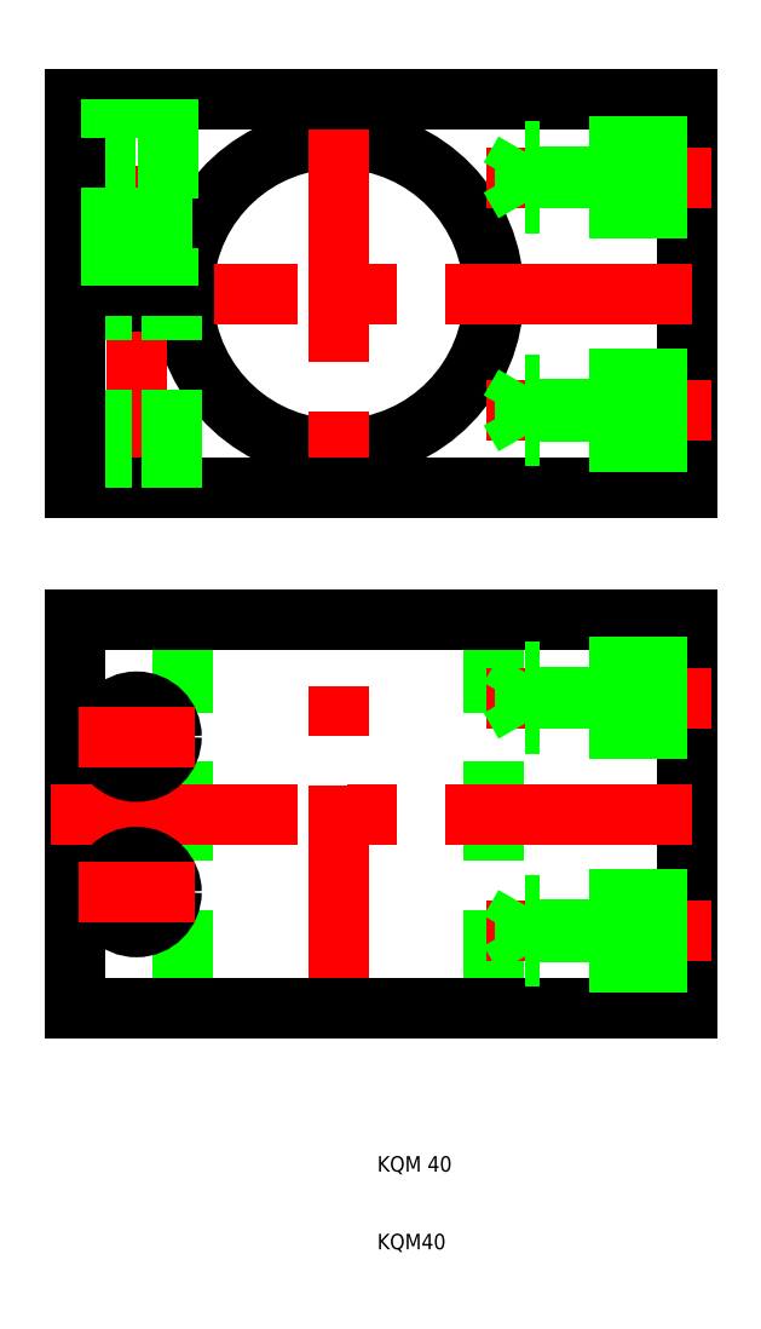
<metadata>
{"format":"dxf","ext":"dxf","renderer":"ezdxf+matplotlib","layout":"modelspace","background":"white","min_lineweight":24,"dpi":150}
</metadata>
<code>
0
SECTION
2
ENTITIES
0
LINE
8
CENTER
10
-21
20
83.5
30
0
11
-21
21
48.5
31
0
0
LINE
8
0
10
-29
20
91
30
0
11
-29
21
41
31
0
0
LINE
8
0
10
-15
20
41
30
0
11
-15
21
91
31
0
0
LINE
8
CENTER
10
5
20
38
30
0
11
5
21
94
31
0
0
LINE
8
0
10
25
20
41
30
0
11
25
21
91
31
0
0
LINE
8
0
10
50
20
41
30
0
11
50
21
91
31
0
0
LINE
8
0
10
-29
20
41
30
0
11
50
21
41
31
0
0
LINE
8
CENTER
10
-32
20
66
30
0
11
53
21
66
31
0
0
LINE
8
CENTER
10
53
20
51
30
0
11
24.08
21
51
31
0
0
CIRCLE
8
0
10
-21
20
56
30
0
40
4.5
0
LINE
8
CENTER
10
-28.5
20
56
30
0
11
-13.5
21
56
31
0
0
LINE
8
0
10
29
20
47.68
30
0
11
27.08
21
51
31
0
0
LINE
8
0
10
29
20
54.32
30
0
11
27.08
21
51
31
0
0
LINE
8
0
10
34
20
55
30
0
11
34
21
47
31
0
0
LINE
8
0
10
29
20
47.68
30
0
11
29
21
54.32
31
0
0
LINE
8
0
10
50
20
47.68
30
0
11
29
21
47.68
31
0
0
LINE
8
0
10
50
20
47
30
0
11
34
21
47
31
0
0
LINE
8
0
10
50
20
55
30
0
11
34
21
55
31
0
0
LINE
8
0
10
50
20
54.32
30
0
11
29
21
54.32
31
0
0
LINE
8
0
10
50
20
91
30
0
11
-29
21
91
31
0
0
LINE
8
CENTER
10
53
20
81
30
0
11
24.08
21
81
31
0
0
CIRCLE
8
0
10
-21
20
76
30
0
40
4.5
0
LINE
8
CENTER
10
-28.5
20
76
30
0
11
-13.5
21
76
31
0
0
LINE
8
0
10
29
20
84.32
30
0
11
29
21
77.68
31
0
0
LINE
8
0
10
34
20
77
30
0
11
34
21
85
31
0
0
LINE
8
0
10
29
20
84.32
30
0
11
27.08
21
81
31
0
0
LINE
8
0
10
29
20
77.68
30
0
11
27.08
21
81
31
0
0
LINE
8
0
10
50
20
77.68
30
0
11
29
21
77.68
31
0
0
LINE
8
0
10
50
20
77
30
0
11
34
21
77
31
0
0
LINE
8
0
10
50
20
85
30
0
11
34
21
85
31
0
0
LINE
8
0
10
50
20
84.32
30
0
11
29
21
84.32
31
0
0
ARC
8
0
10
5
20
133
30
0
40
20
50
182.9
51
177.1
0
LINE
8
CENTER
10
-21
20
105
30
0
11
-21
21
161
31
0
0
LINE
8
CENTER
10
5
20
156
30
0
11
5
21
110
31
0
0
LINE
8
0
10
50
20
158
30
0
11
50
21
108
31
0
0
LINE
8
CENTER
10
-32
20
133
30
0
11
53
21
133
31
0
0
LINE
8
0
10
50
20
108
30
0
11
-29
21
108
31
0
0
LINE
8
0
10
-14.97
20
132
30
0
11
-29
21
132
31
0
0
LINE
8
0
10
-25.5
20
108
30
0
11
-25.5
21
132
31
0
0
LINE
8
0
10
-29
20
108
30
0
11
-29
21
132
31
0
0
LINE
8
0
10
-16.5
20
108
30
0
11
-16.5
21
132
31
0
0
LINE
8
CENTER
10
53
20
118
30
0
11
24.08
21
118
31
0
0
LINE
8
0
10
50
20
114
30
0
11
34
21
114
31
0
0
LINE
8
0
10
50
20
114.7
30
0
11
29
21
114.7
31
0
0
LINE
8
0
10
50
20
121.3
30
0
11
29
21
121.3
31
0
0
LINE
8
0
10
50
20
122
30
0
11
34
21
122
31
0
0
LINE
8
0
10
29
20
121.3
30
0
11
27.08
21
118
31
0
0
LINE
8
0
10
29
20
114.7
30
0
11
27.08
21
118
31
0
0
LINE
8
0
10
29
20
114.7
30
0
11
29
21
121.3
31
0
0
LINE
8
0
10
34
20
122
30
0
11
34
21
114
31
0
0
LINE
8
0
10
-29
20
158
30
0
11
50
21
158
31
0
0
LINE
8
0
10
-14.97
20
134
30
0
11
-29
21
134
31
0
0
LINE
8
0
10
-17
20
158
30
0
11
-17
21
134
31
0
0
LINE
8
0
10
-17.68
20
134
30
0
11
-17.68
21
158
31
0
0
LINE
8
0
10
-25
20
158
30
0
11
-25
21
134
31
0
0
LINE
8
0
10
-29
20
134
30
0
11
-29
21
158
31
0
0
LINE
8
0
10
-24.32
20
134
30
0
11
-24.32
21
158
31
0
0
LINE
8
CENTER
10
53
20
148
30
0
11
24.08
21
148
31
0
0
LINE
8
0
10
34
20
144
30
0
11
34
21
152
31
0
0
LINE
8
0
10
29
20
151.3
30
0
11
29
21
144.7
31
0
0
LINE
8
0
10
29
20
151.3
30
0
11
27.08
21
148
31
0
0
LINE
8
0
10
29
20
144.7
30
0
11
27.08
21
148
31
0
0
LINE
8
0
10
50
20
144
30
0
11
34
21
144
31
0
0
LINE
8
0
10
50
20
144.7
30
0
11
29
21
144.7
31
0
0
LINE
8
0
10
50
20
151.3
30
0
11
29
21
151.3
31
0
0
LINE
8
0
10
50
20
152
30
0
11
34
21
152
31
0
0
TEXT
8
0
10
10
20
20
30
0
40
2
1
KQM 40
0
TEXT
8
0
10
10
20
10
30
0
40
2
1
KQM40
0
VIEWPORT
8
0
10
261.5
20
148.5
30
0
40
523
41
297
68
     1
69
     1
0
ENDSEC
0
EOF

</code>
